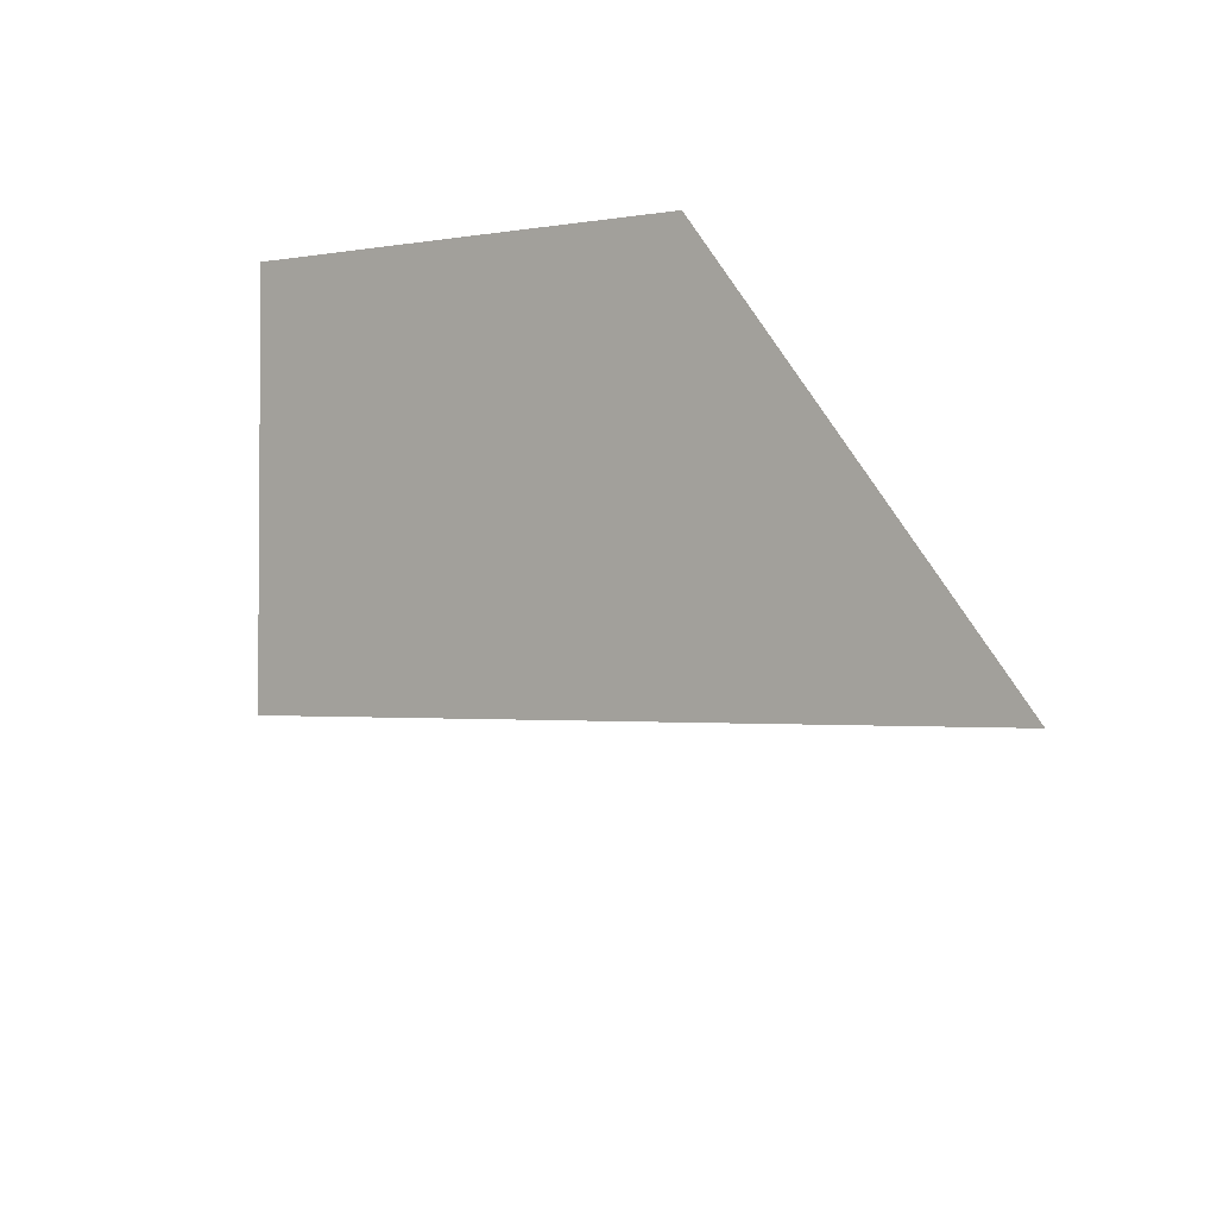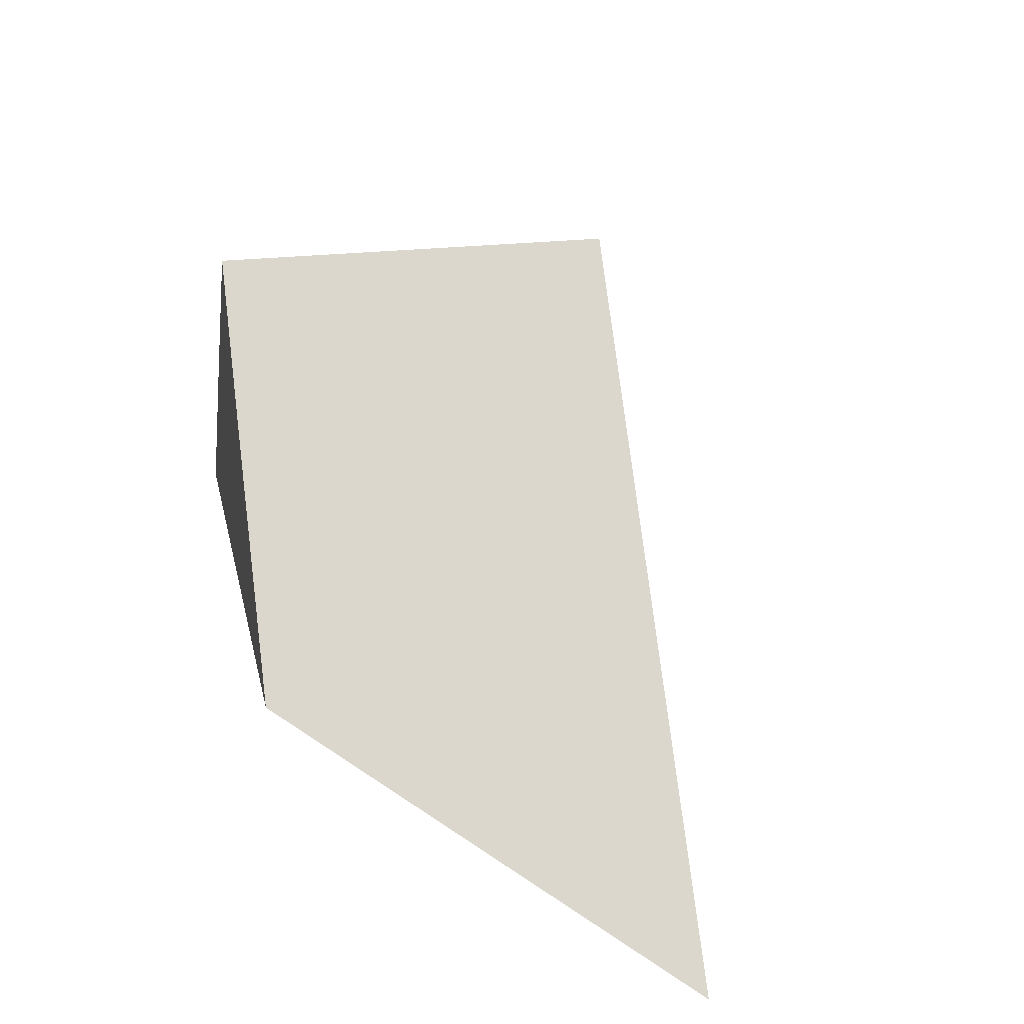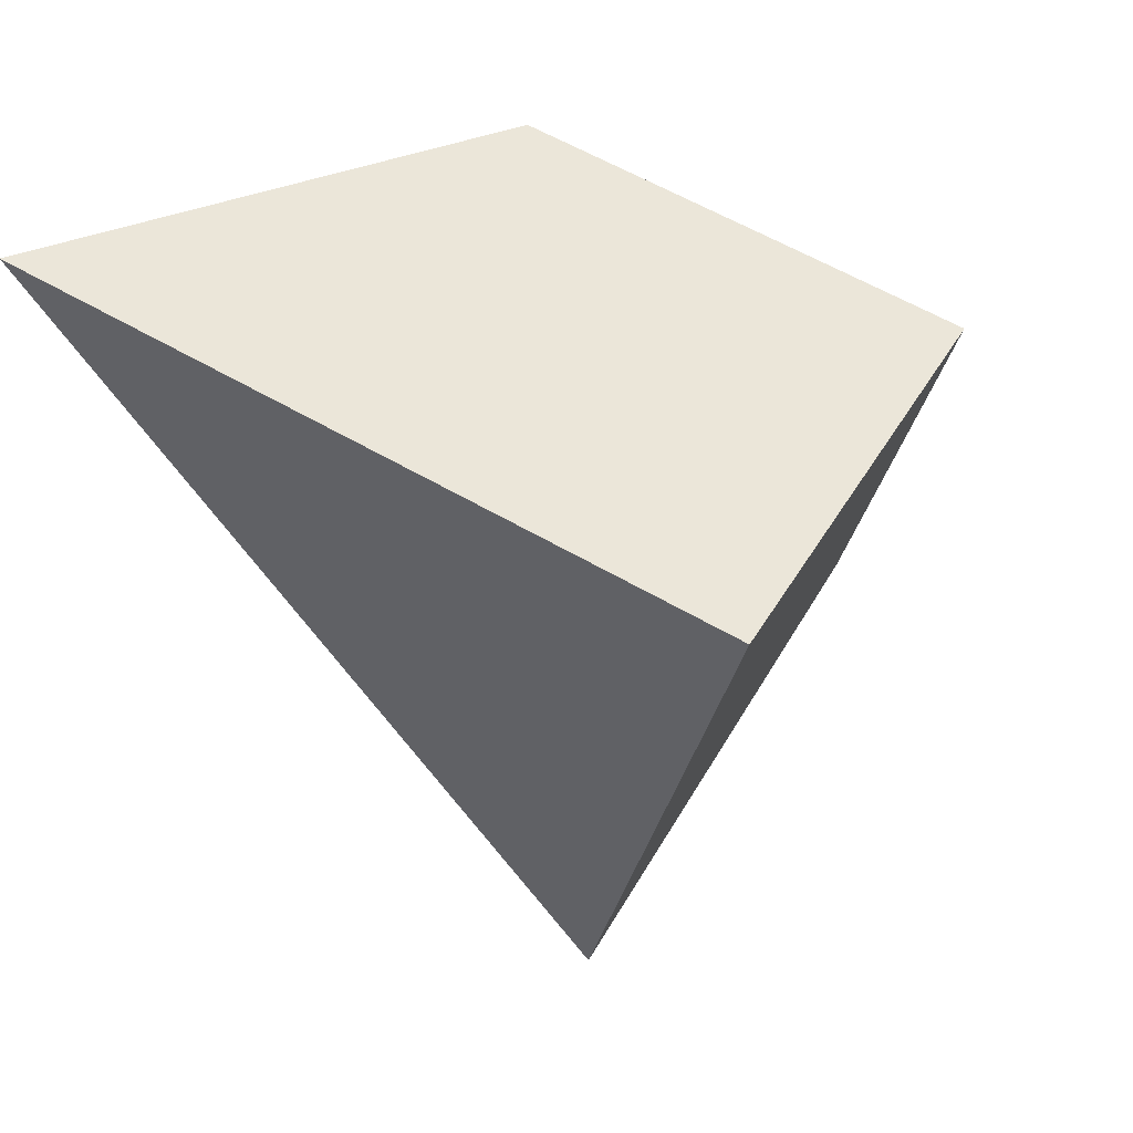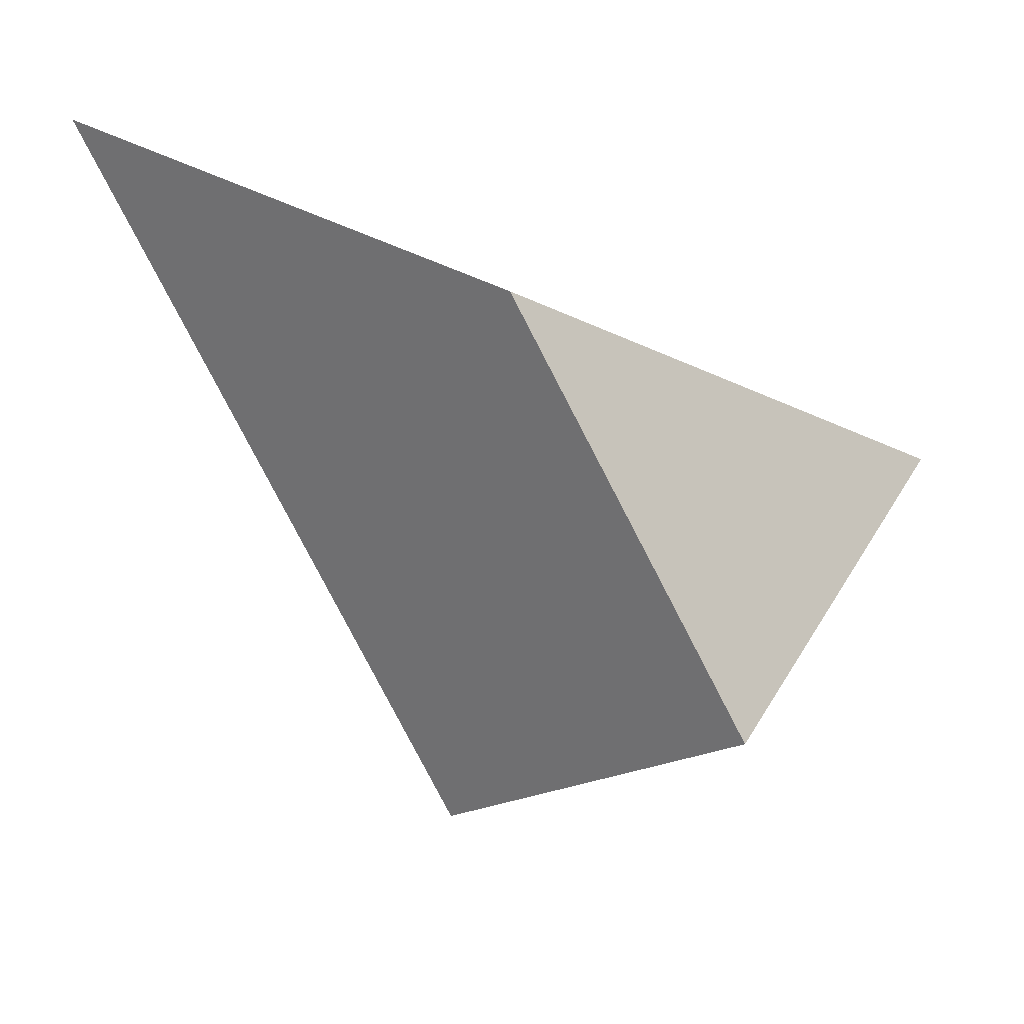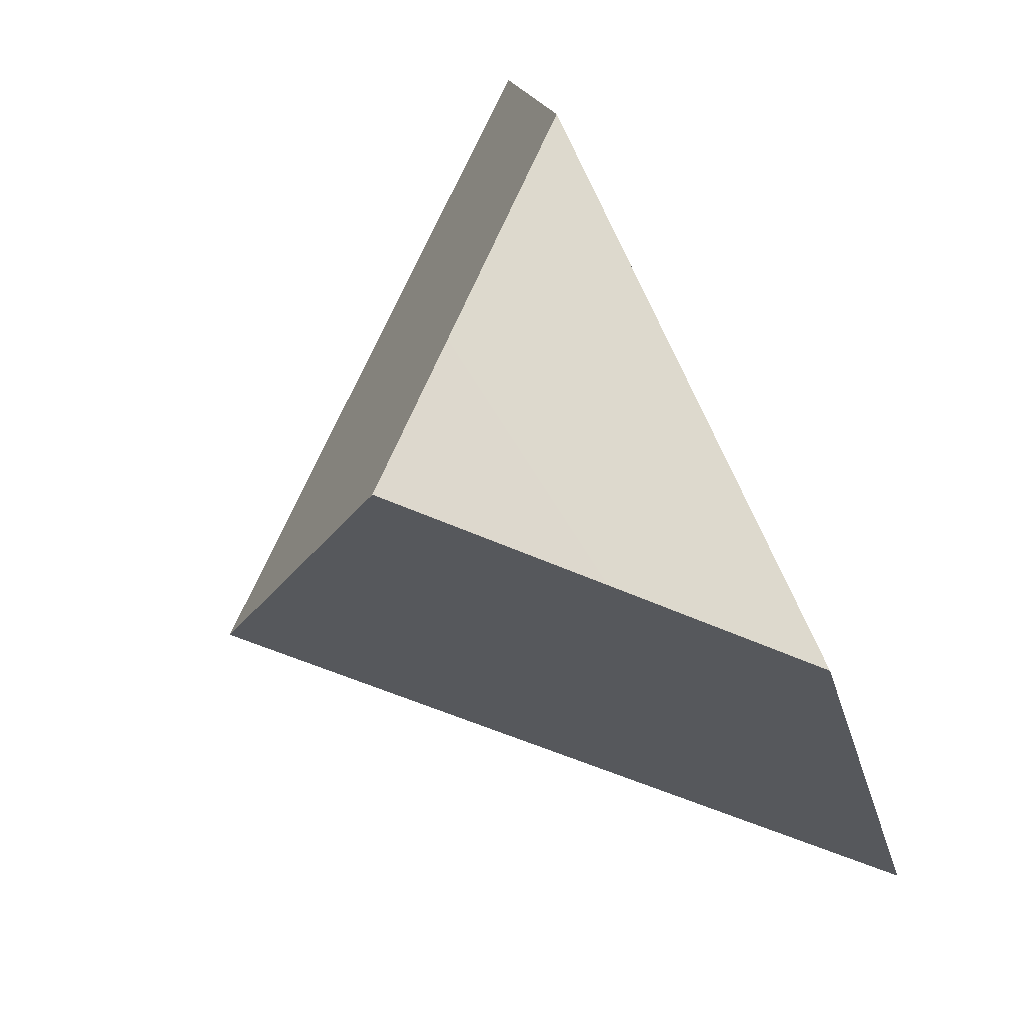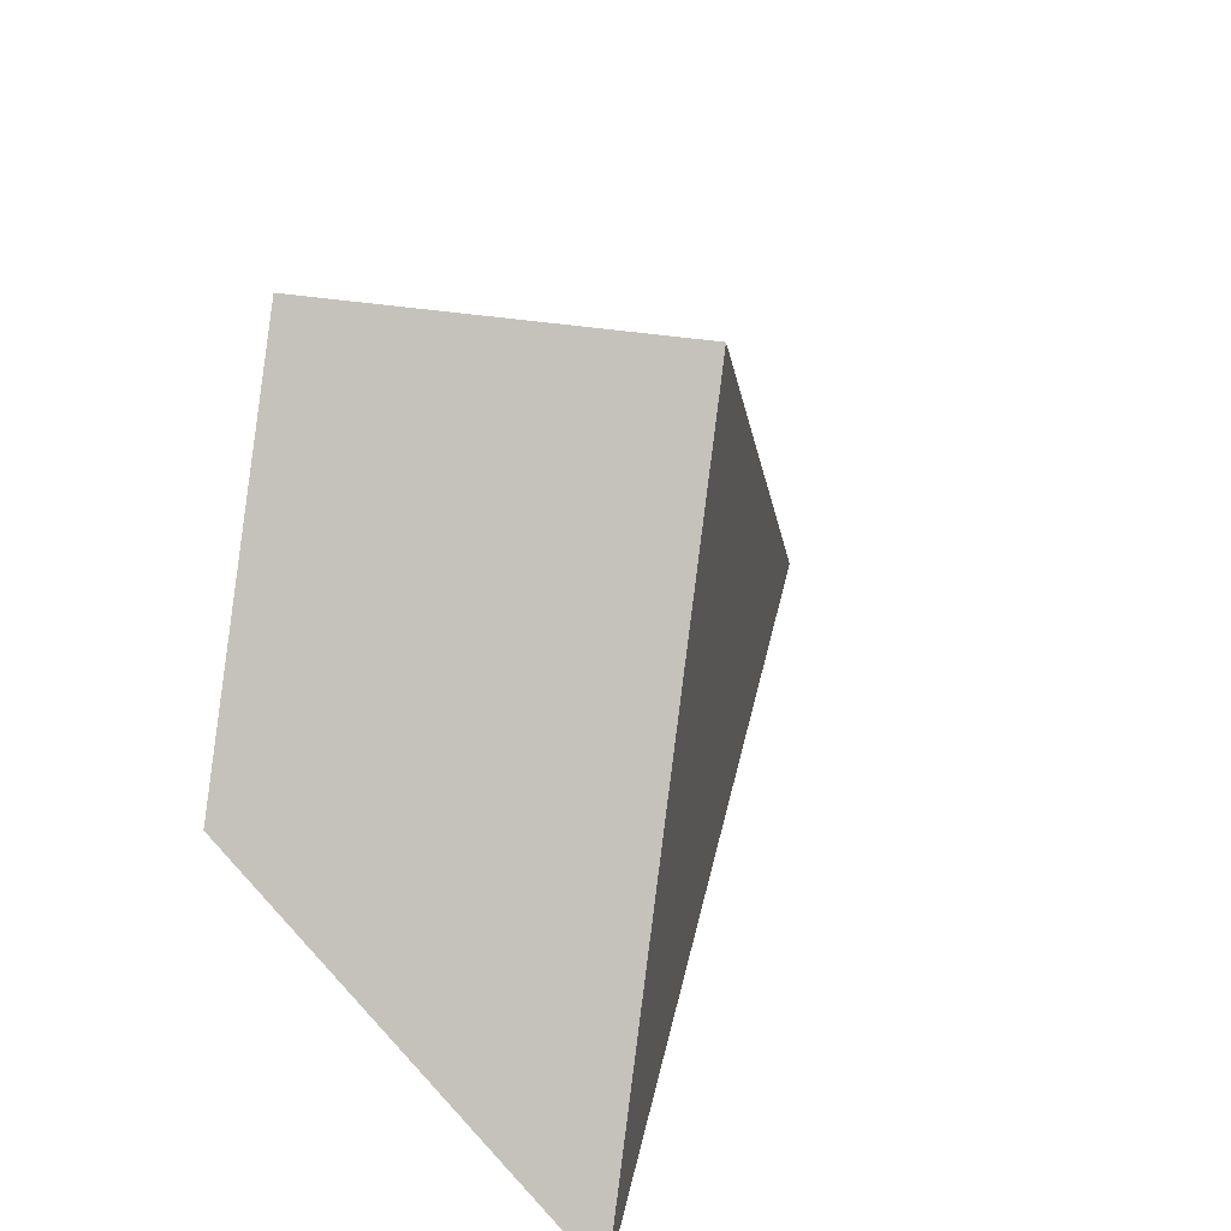
<metadata>
{"format":"obj","ext":"obj","renderer":"f3d","projection":"perspective","resolution":1024,"background":"white","views":[{"elev":-45.4,"azim":-90.3,"up":"+Z"},{"elev":23.7,"azim":34.7,"up":"+Y"},{"elev":-0.9,"azim":138.7,"up":"+Z"},{"elev":70.0,"azim":179.8,"up":"+Z"},{"elev":29.3,"azim":-126.0,"up":"+Z"},{"elev":38.2,"azim":57.3,"up":"+Y"}]}
</metadata>
<code>
o 立方体.001_cell.080
v 15.71 7.07 -17.1
v 15.61 7.001 -16.92
v 15.57 7.07 -16.96
v 15.52 6.98 -17.01
v 15.47 6.89 -17.06
v 15.68 6.89 -16.85
v 15.53 6.765 -17.28
v 15.89 6.765 -16.92
v 15.61 7.001 -16.92
v 15.57 7.07 -16.96
v 15.52 6.98 -17.01
v 15.47 6.89 -17.06
v 15.53 6.765 -17.28
v 15.68 6.89 -16.85
v 15.89 6.765 -16.92
f 10 11 9
f 14 11 12
f 14 13 15
f 3 6 8
f 1 5 4
f 8 7 1
f 14 9 11
f 14 12 13
f 8 1 3
f 3 2 6
f 4 3 1
f 1 7 5

</code>
